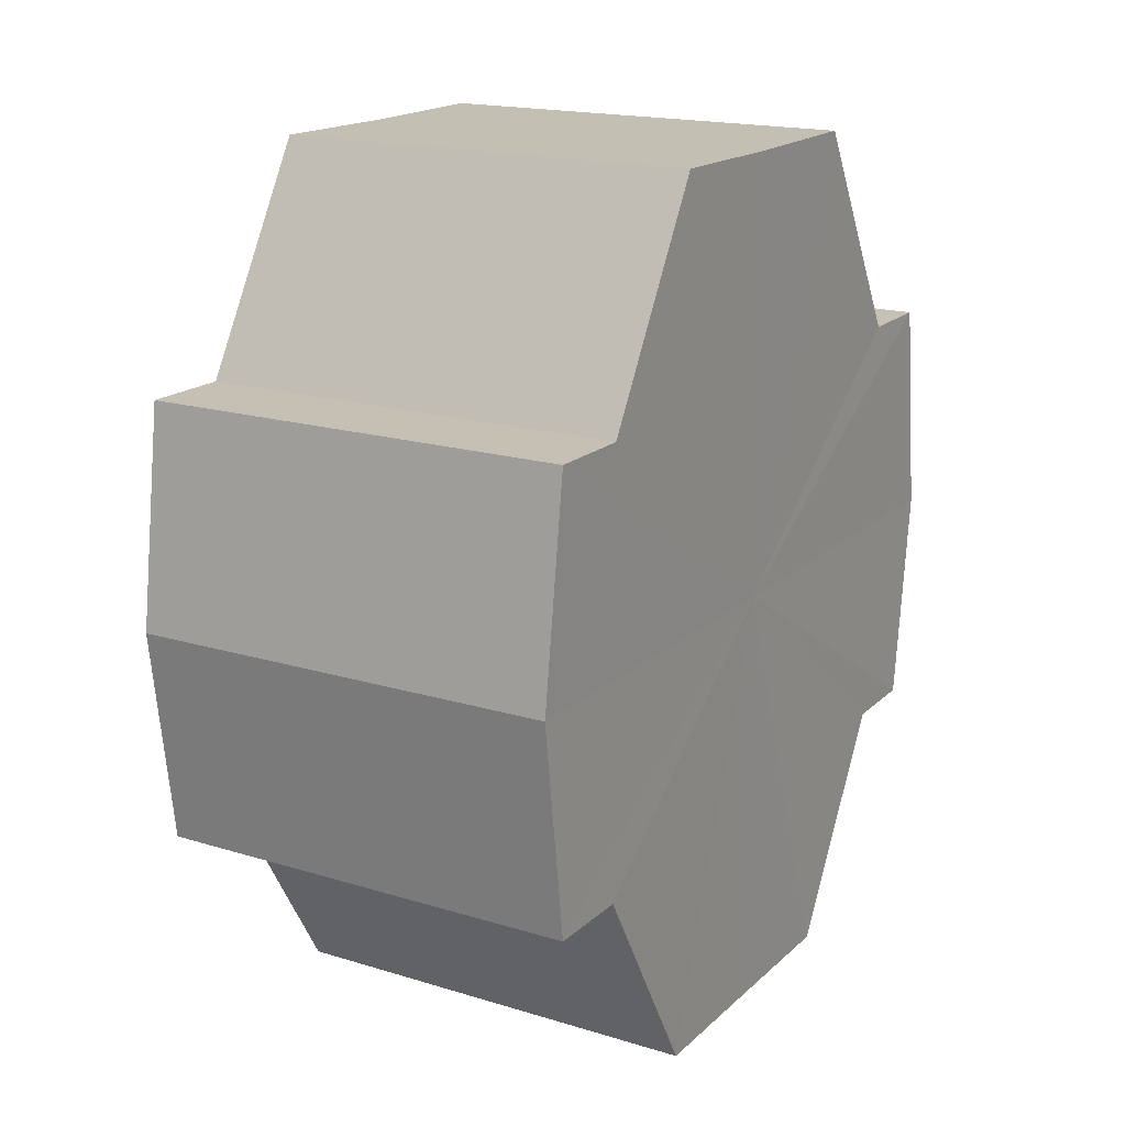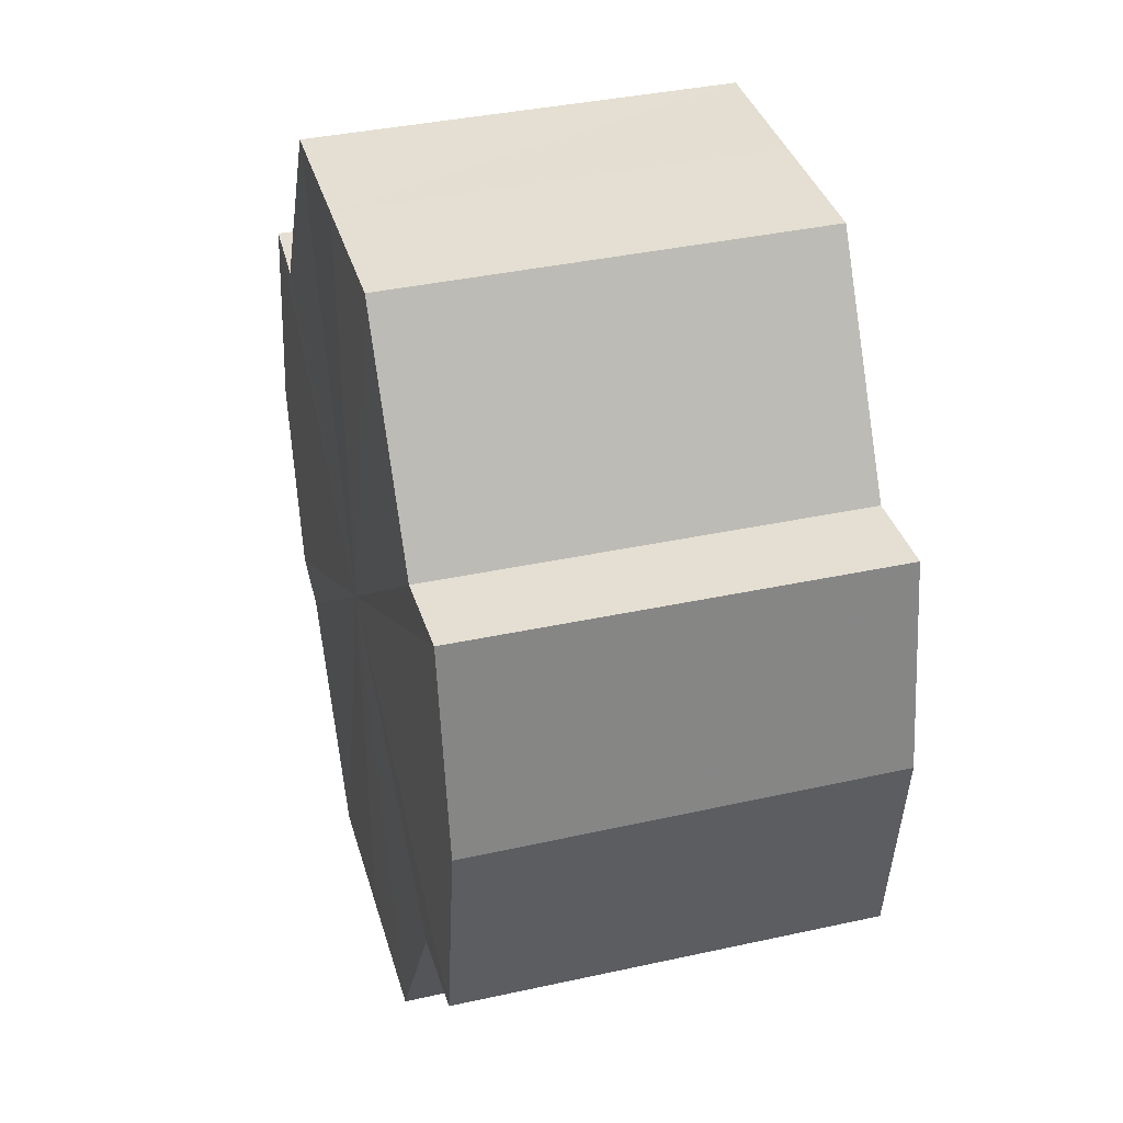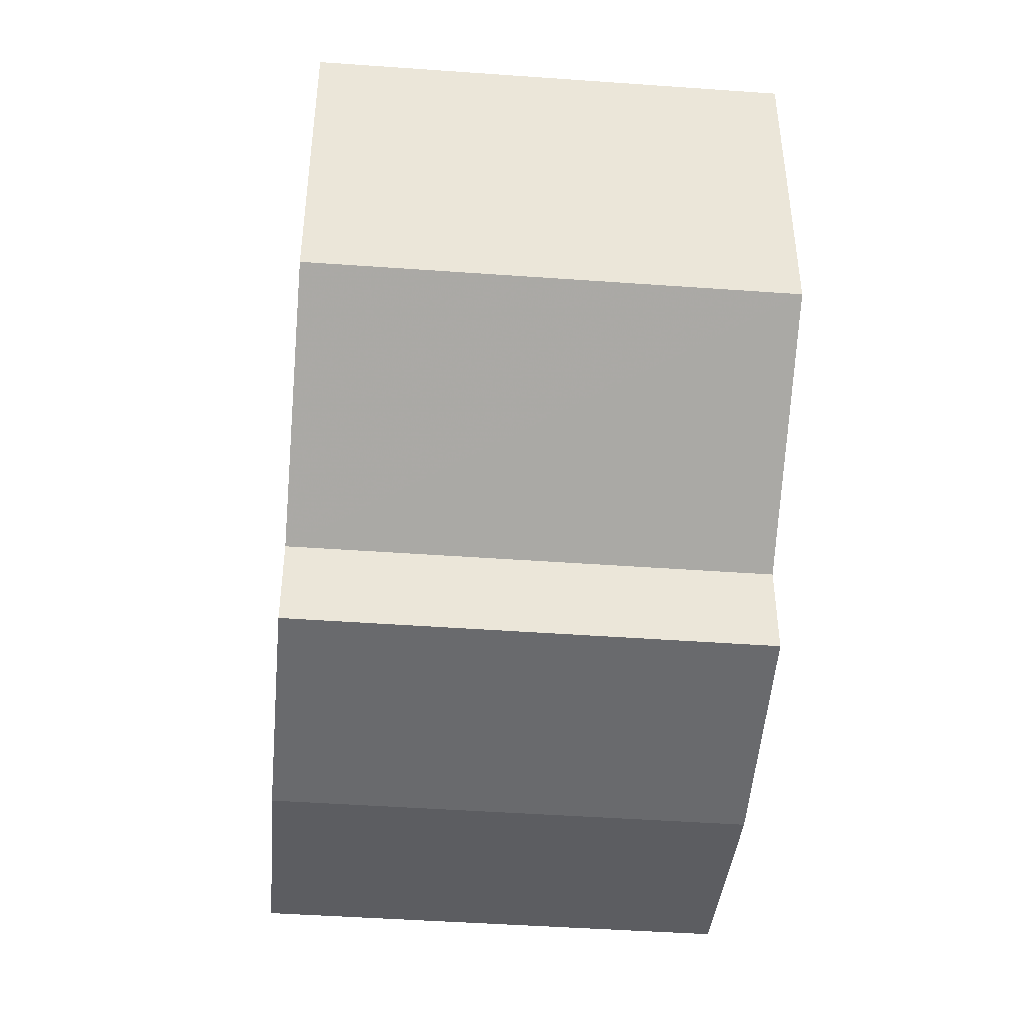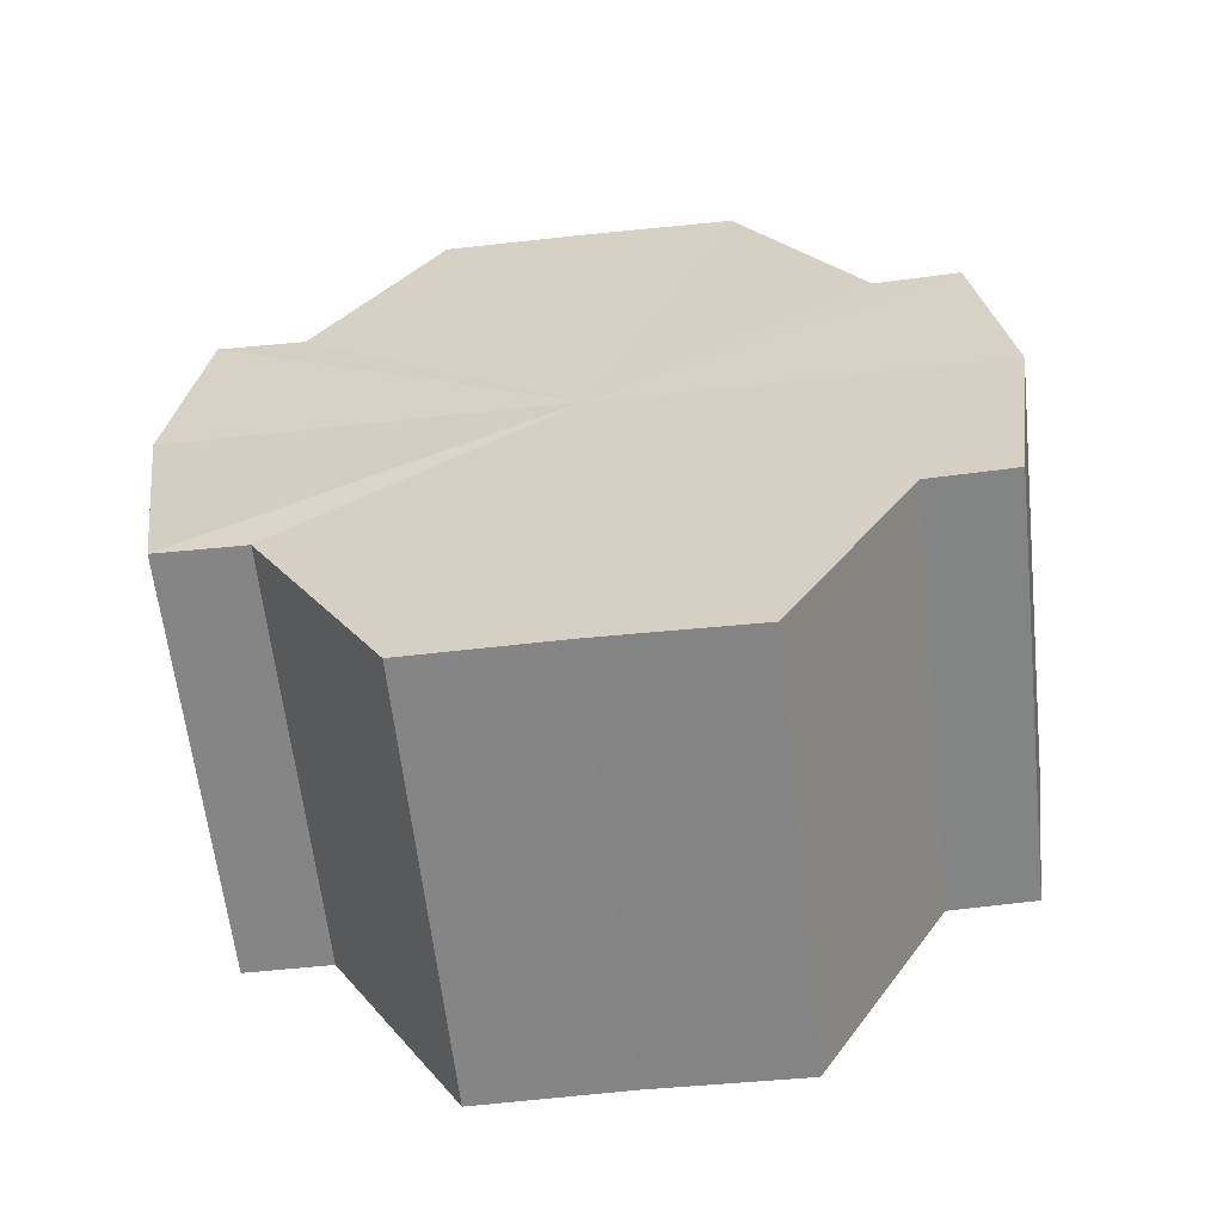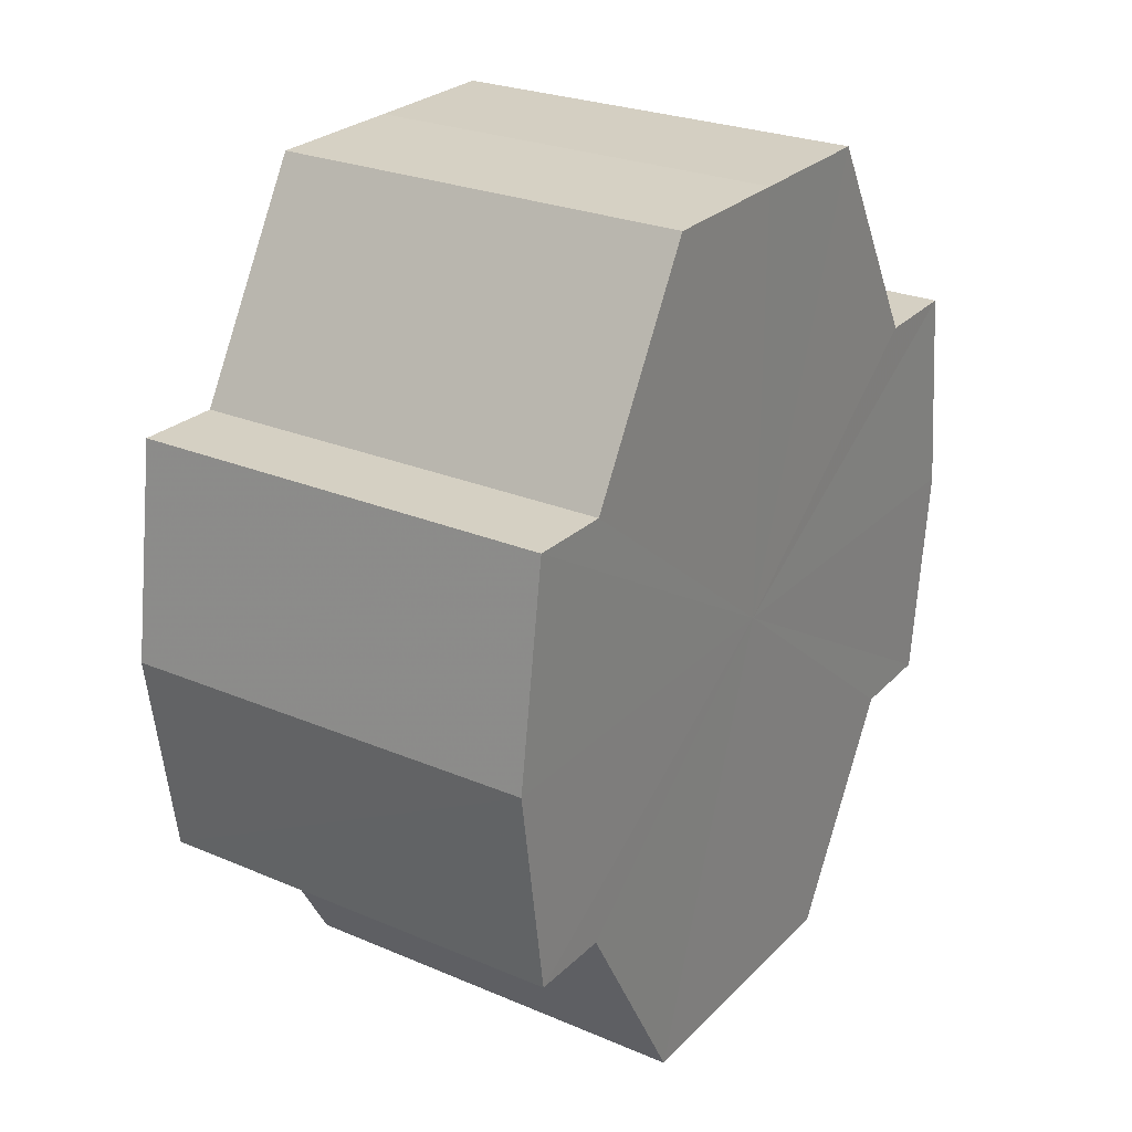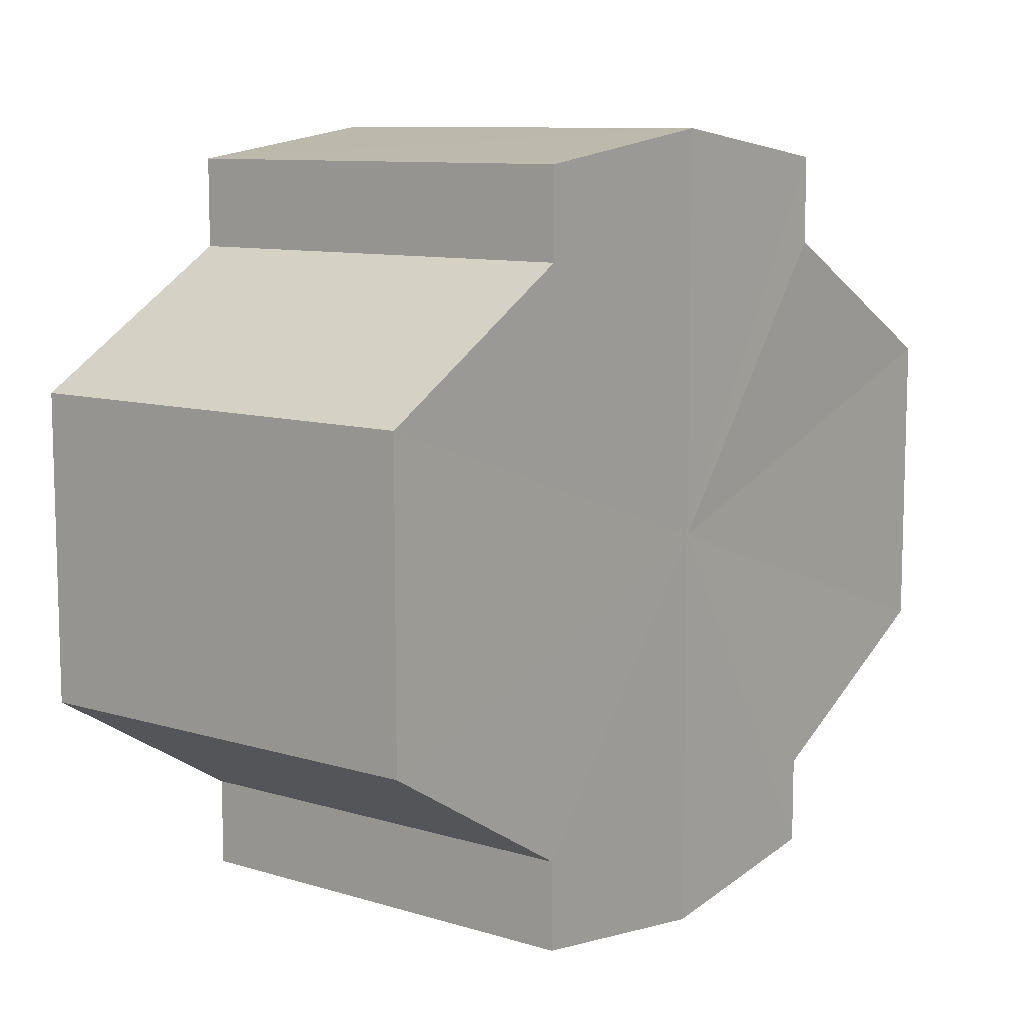
<metadata>
{"format":"obj","ext":"obj","renderer":"f3d","projection":"perspective","resolution":1024,"background":"white","views":[{"elev":17.6,"azim":30.8,"up":"+Y"},{"elev":36.8,"azim":-15.9,"up":"+Y"},{"elev":-45.0,"azim":-4.8,"up":"+Z"},{"elev":-61.3,"azim":-83.7,"up":"+Y"},{"elev":26.2,"azim":-146.2,"up":"+Y"},{"elev":9.7,"azim":38.1,"up":"+Z"}]}
</metadata>
<code>
o 15406
v 2221 1869 14.32
v 2221 1869 14.32
v 2221 1869 14.32
v 2221 1869 14.33
v 2221 1869 14.32
v 2221 1869 14.33
v 2221 1869 14.33
v 2221 1869 14.31
v 2221 1869 14.31
v 2221 1869 14.3
v 2221 1869 14.3
v 2221 1869 14.3
v 2221 1869 14.3
v 2221 1869 14.3
v 2221 1869 14.3
v 2221 1869 14.31
v 2221 1869 14.31
v 2221 1869 14.32
v 2221 1869 14.32
v 2221 1869 14.32
v 2221 1869 14.32
v 2221 1869 14.33
v 2221 1869 14.33
v 2221 1869 14.33
v 2221 1869 14.33
v 2221 1869 14.32
v 2221 1869 14.33
v 2221 1869 14.33
v 2221 1869 14.32
v 2221 1869 14.32
v 2221 1869 14.31
v 2221 1869 14.3
v 2221 1869 14.33
v 2221 1869 14.33
v 2221 1869 14.33
v 2221 1869 14.33
v 2221 1869 14.33
v 2221 1869 14.33
v 2221 1869 14.32
v 2221 1869 14.33
v 2221 1869 14.33
v 2221 1869 14.33
v 2221 1869 14.33
v 2221 1869 14.32
v 2221 1869 14.31
v 2221 1869 14.3
v 2221 1869 14.3
v 2221 1869 14.3
v 2221 1869 14.3
v 2221 1869 14.3
v 2221 1869 14.3
v 2221 1869 14.31
v 2221 1869 14.3
v 2221 1869 14.3
v 2221 1869 14.3
v 2221 1869 14.32
v 2221 1869 14.31
v 2221 1869 14.3
v 2221 1869 14.3
v 2221 1869 14.32
v 2221 1869 14.32
v 2221 1869 14.3
v 2221 1869 14.3
v 2221 1869 14.3
v 2221 1869 14.3
v 2221 1869 14.33
v 2221 1869 14.32
v 2221 1869 14.33
v 2221 1869 14.33
v 2221 1869 14.33
v 2221 1869 14.33
v 2221 1869 14.32
v 2221 1869 14.33
v 2221 1869 14.32
v 2221 1869 14.32
v 2221 1869 14.31
v 2221 1869 14.32
v 2221 1869 14.3
v 2221 1869 14.31
v 2221 1869 14.3
v 2221 1869 14.3
v 2221 1869 14.32
v 2221 1869 14.32
v 2221 1869 14.32
v 2221 1869 14.31
v 2221 1869 14.33
v 2221 1869 14.3
v 2221 1869 14.33
v 2221 1869 14.3
v 2221 1869 14.33
v 2221 1869 14.3
v 2221 1869 14.33
v 2221 1869 14.3
v 2221 1869 14.33
v 2221 1869 14.3
v 2221 1869 14.32
v 2221 1869 14.31
v 2221 1869 14.32
f 1 2 3
f 2 4 5
f 4 6 7
f 8 1 9
f 10 8 11
f 12 10 13
f 13 14 15
f 15 16 17
f 17 18 19
f 19 20 21
f 21 22 23
f 23 24 25
f 26 24 27
f 26 28 24
f 26 27 29
f 26 29 30
f 26 30 31
f 26 31 32
f 26 33 28
f 34 33 35
f 26 36 33
f 37 38 34
f 26 39 36
f 40 41 37
f 41 42 43
f 26 44 39
f 26 45 44
f 26 46 45
f 26 47 46
f 26 48 47
f 26 49 48
f 26 32 49
f 50 47 51
f 52 53 50
f 54 49 55
f 56 57 52
f 58 59 54
f 60 61 56
f 62 63 58
f 63 64 65
f 66 67 60
f 68 69 66
f 70 71 68
f 71 72 73
f 72 74 75
f 74 76 77
f 76 78 79
f 78 80 81
f 82 83 84
f 82 85 83
f 82 84 86
f 82 87 85
f 82 86 88
f 82 89 87
f 82 88 90
f 82 91 89
f 82 90 92
f 82 93 91
f 82 92 94
f 82 95 93
f 82 94 96
f 82 97 95
f 82 96 98
f 82 98 97

</code>
